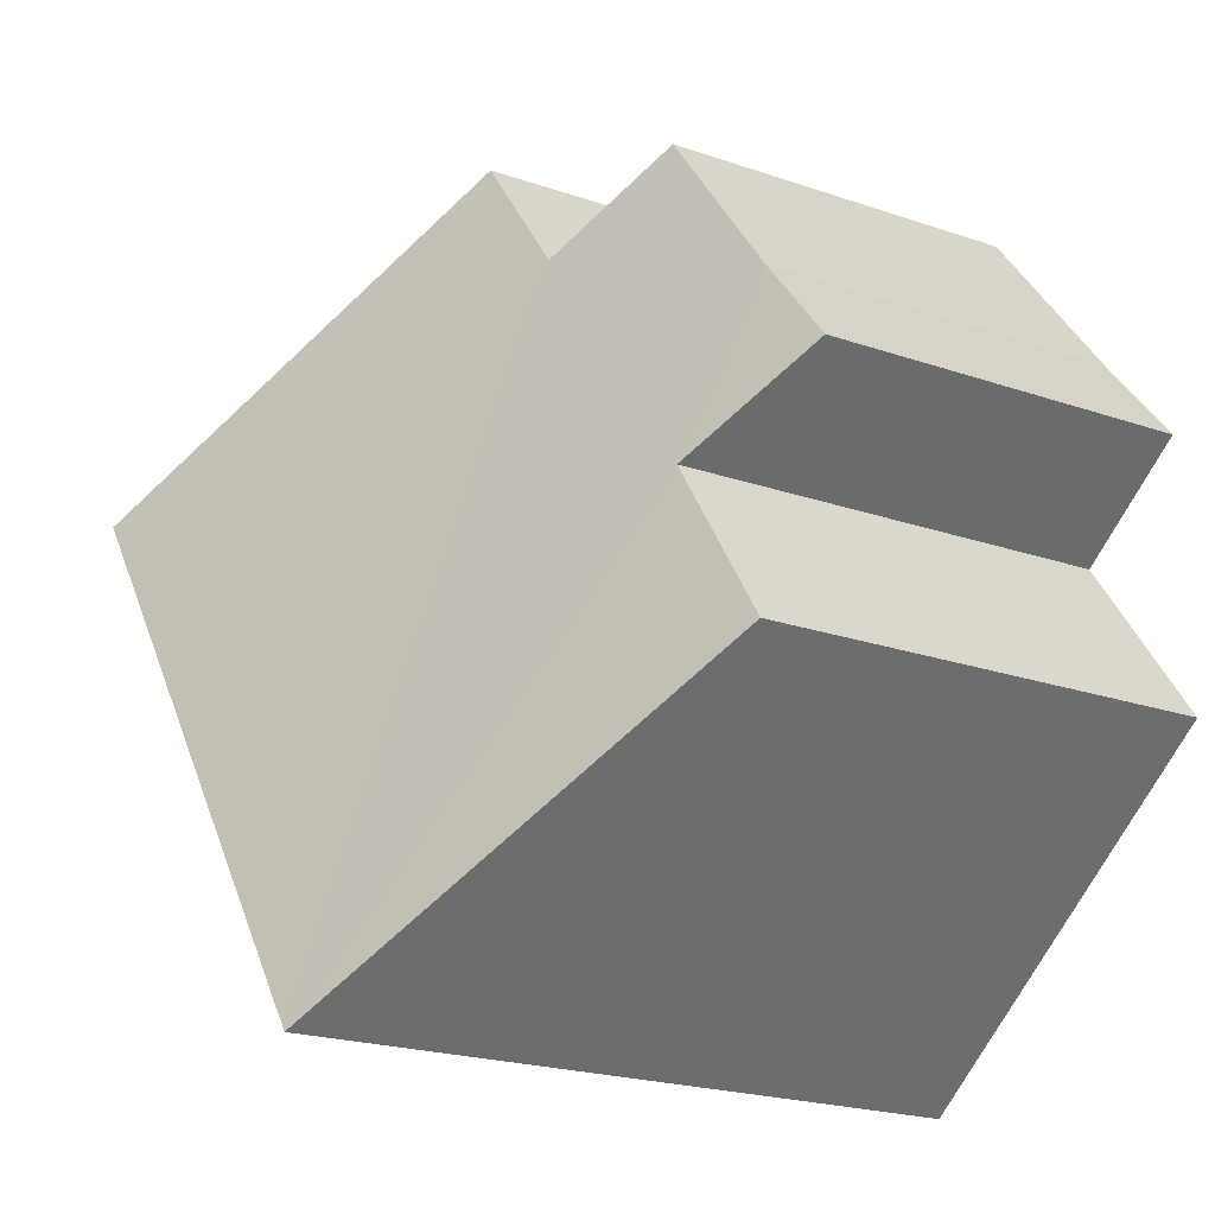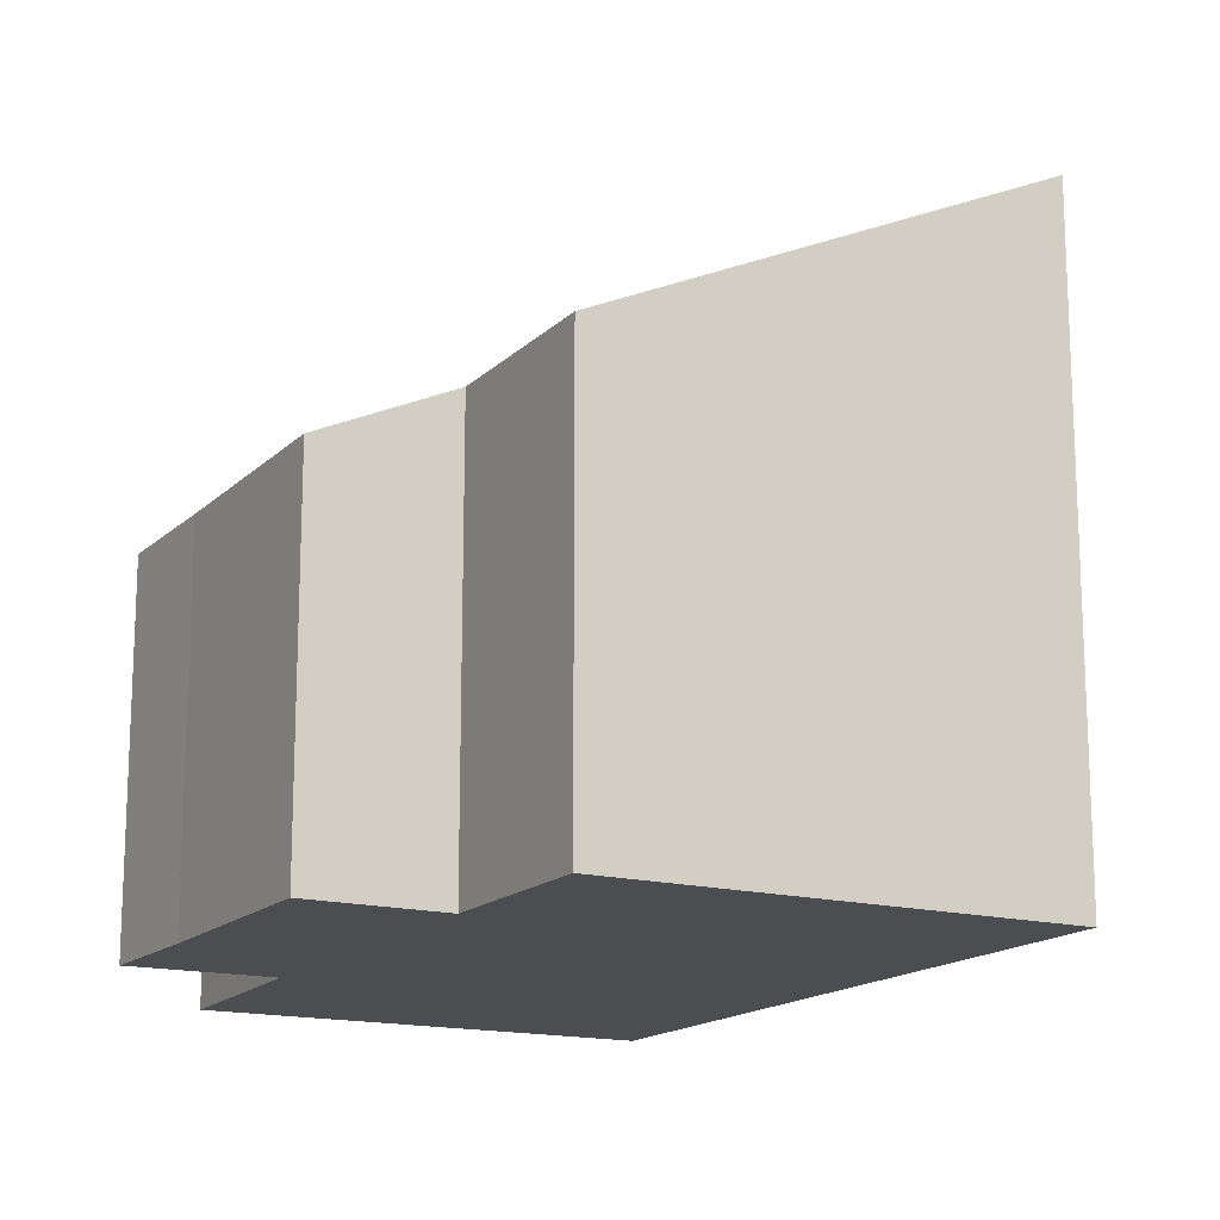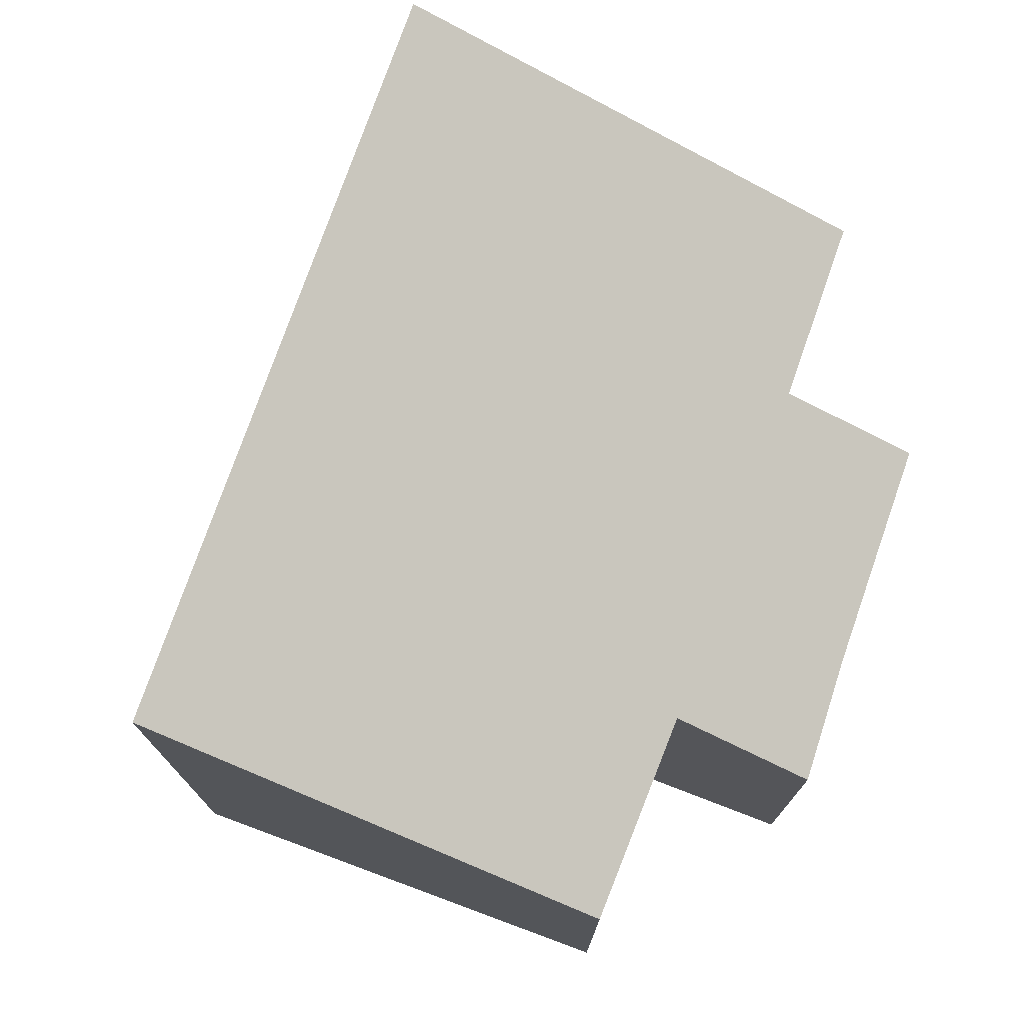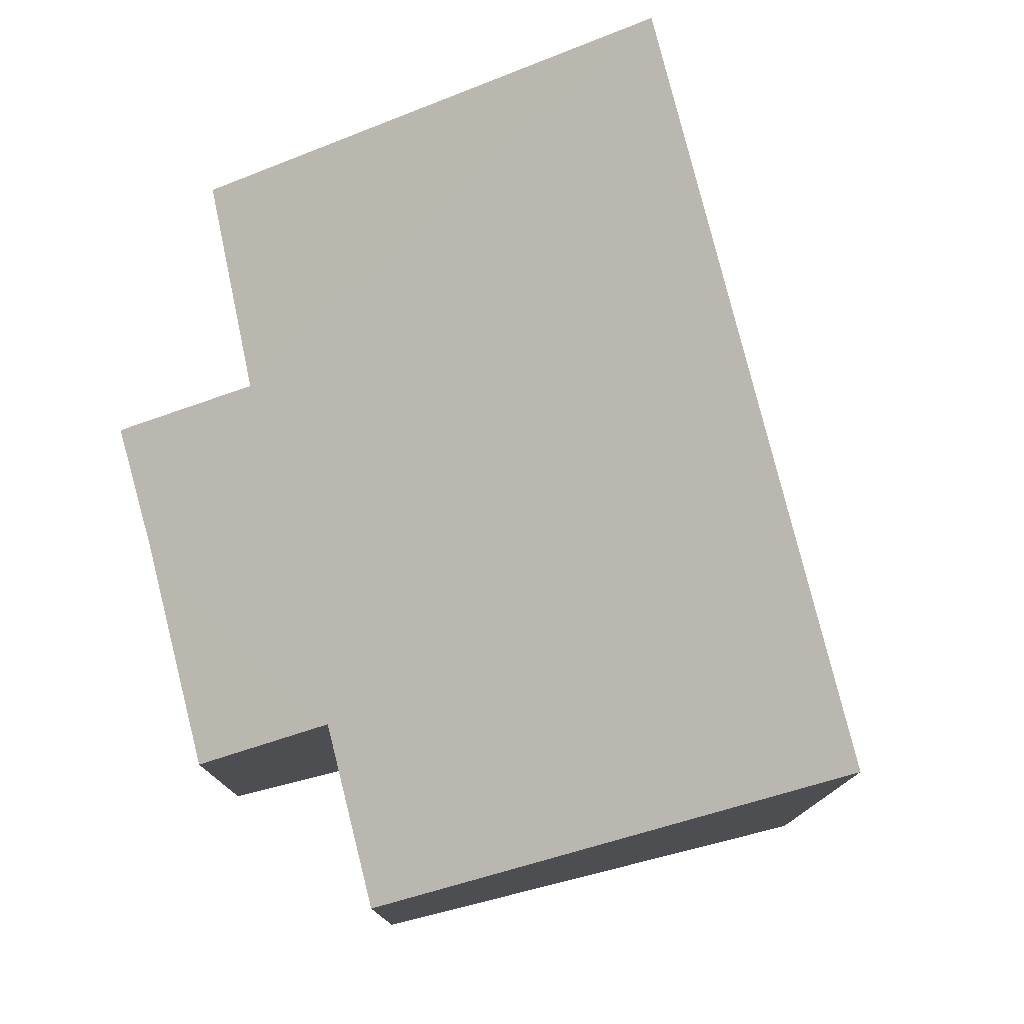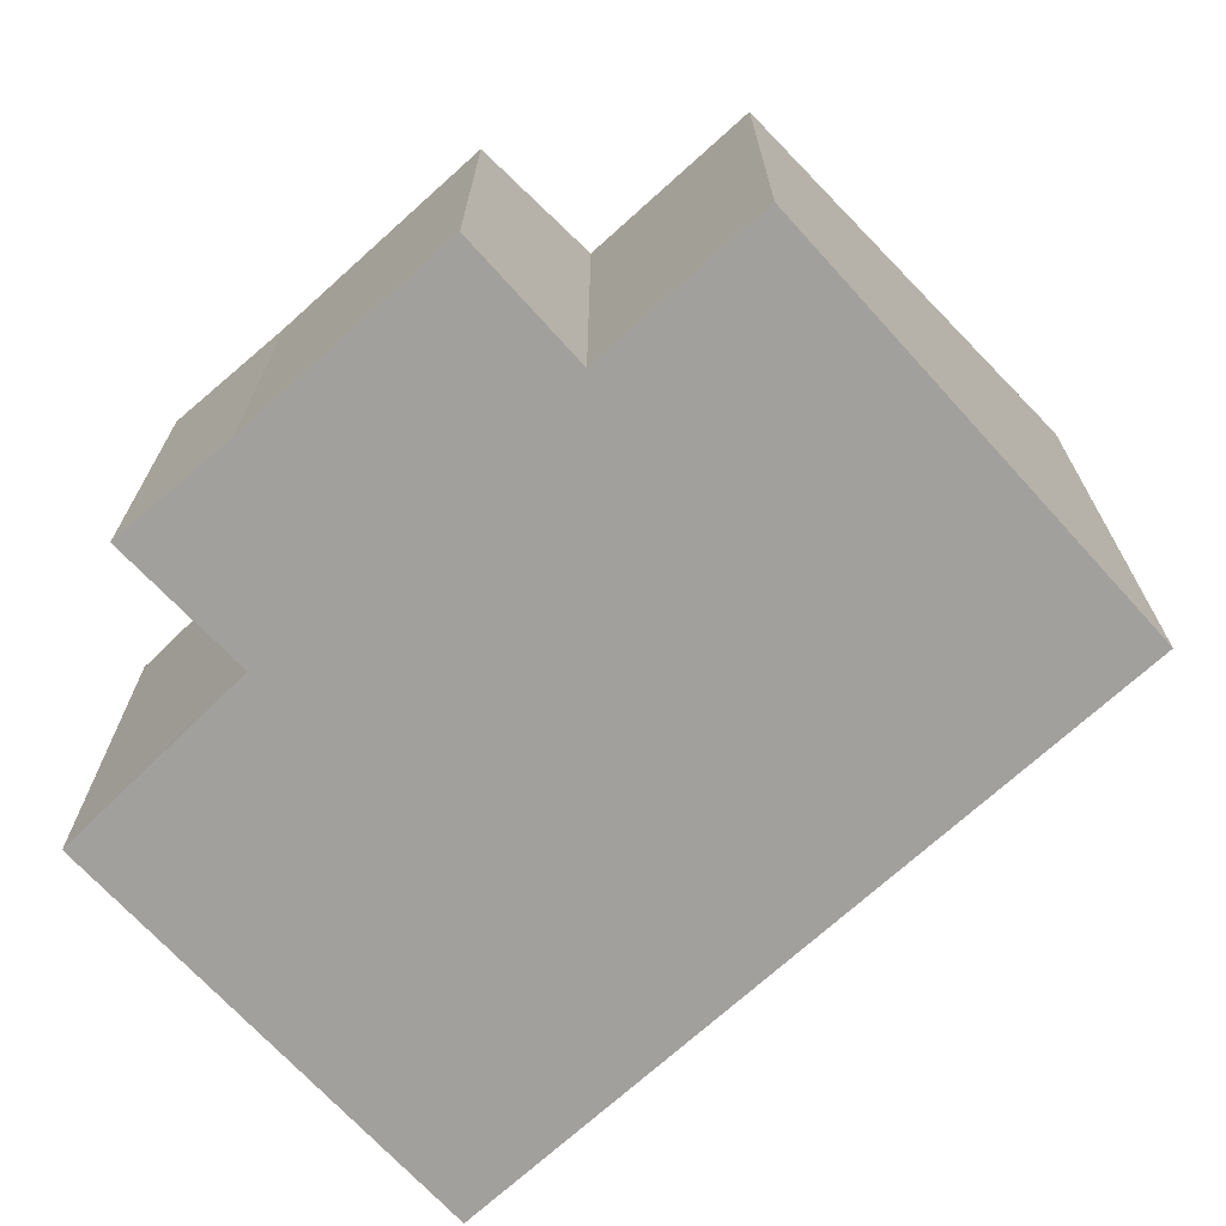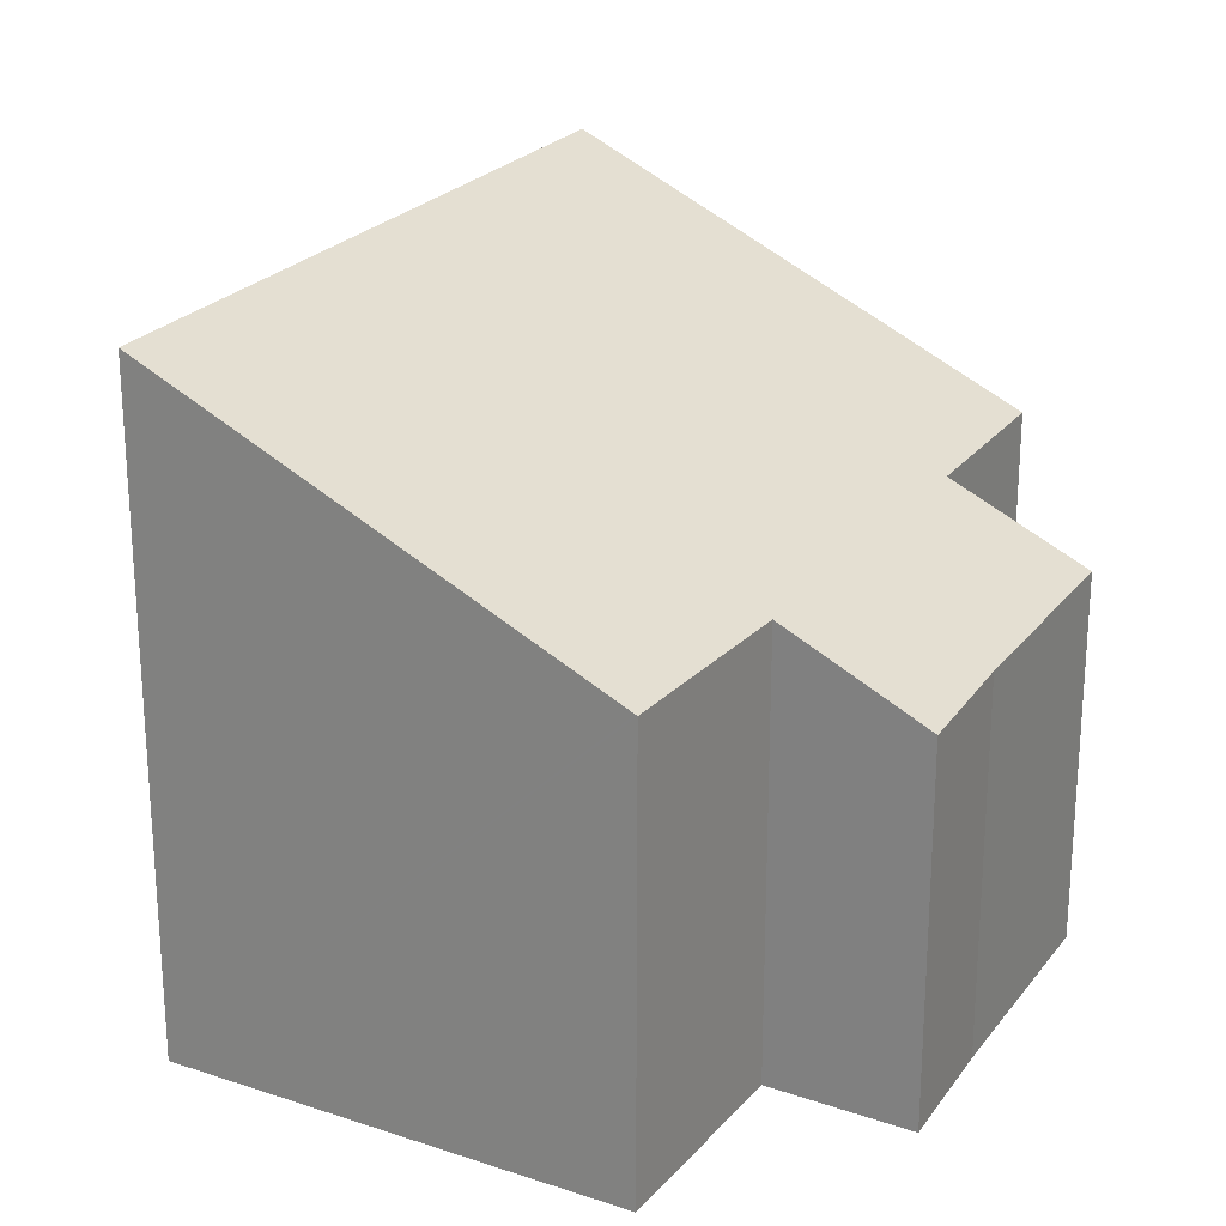
<metadata>
{"format":"obj","ext":"obj","renderer":"f3d","projection":"perspective","resolution":1024,"background":"white","views":[{"elev":-21.7,"azim":-121.2,"up":"+Z"},{"elev":-16.0,"azim":8.2,"up":"+Y"},{"elev":75.8,"azim":-123.7,"up":"+Y"},{"elev":78.5,"azim":23.0,"up":"+Y"},{"elev":-71.7,"azim":-10.9,"up":"+Y"},{"elev":23.8,"azim":-115.0,"up":"+Y"}]}
</metadata>
<code>
v  1.016 4.523 4.43
v  2.752 4.523 6.732
v  4.123 5.307 5.697
v  10.12 7.942 4.065
v  5.512 5.307 7.539
v  4.56 7.942 -3.311
v  1.493 5.32 2.163
v  0.021 5.382 -0.015
v  0 5.37 3.288e-16
v  0.031 4.503 3.196
v  1.016 -2.713e-16 4.43
v  0.031 -1.957e-16 3.196
v  2.752 -4.122e-16 6.732
v  4.123 -3.488e-16 5.697
v  5.512 -4.616e-16 7.539
v  0 0 0
v  1.493 -1.324e-16 2.163
v  10.12 -2.489e-16 4.065
v  4.56 2.027e-16 -3.311
v  0.021 9.185e-19 -0.015
g defaultobject
f 1 2 3
f 4 3 5
f 3 4 6
f 3 6 1
f 1 6 7
f 7 6 8
f 9 7 8
f 10 1 7
f 10 11 1
f 11 10 12
f 11 2 1
f 2 11 13
f 14 5 3
f 5 14 15
f 16 7 9
f 7 16 17
f 2 14 3
f 14 2 13
f 5 18 4
f 18 5 15
f 18 6 4
f 6 18 19
f 19 8 6
f 8 19 9
f 9 19 16
f 16 19 20
f 17 10 7
f 10 17 12
f 12 17 11
f 15 19 18
f 19 15 14
f 19 14 13
f 19 13 11
f 19 11 17
f 19 17 20
f 20 17 16

</code>
